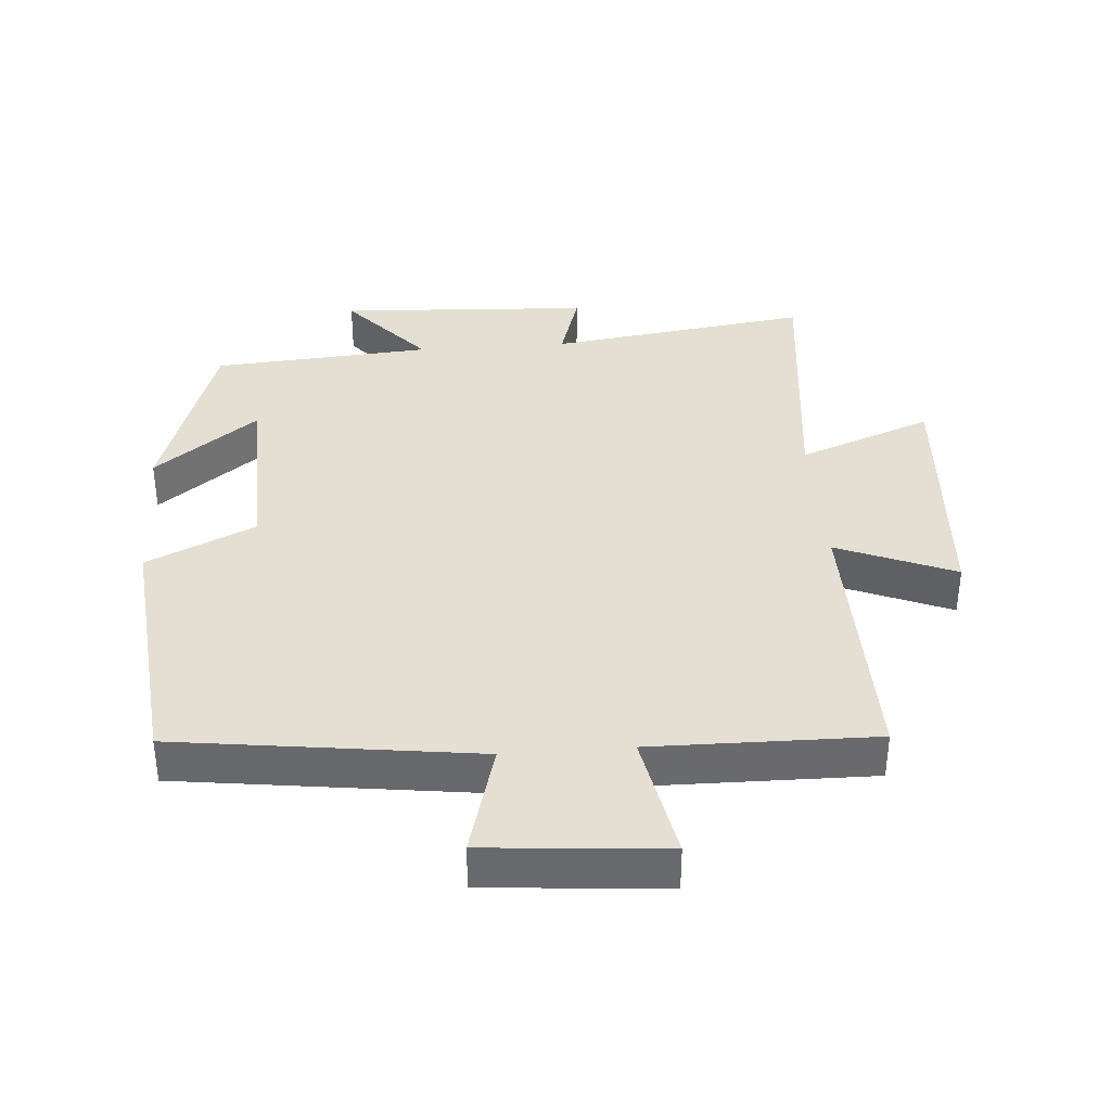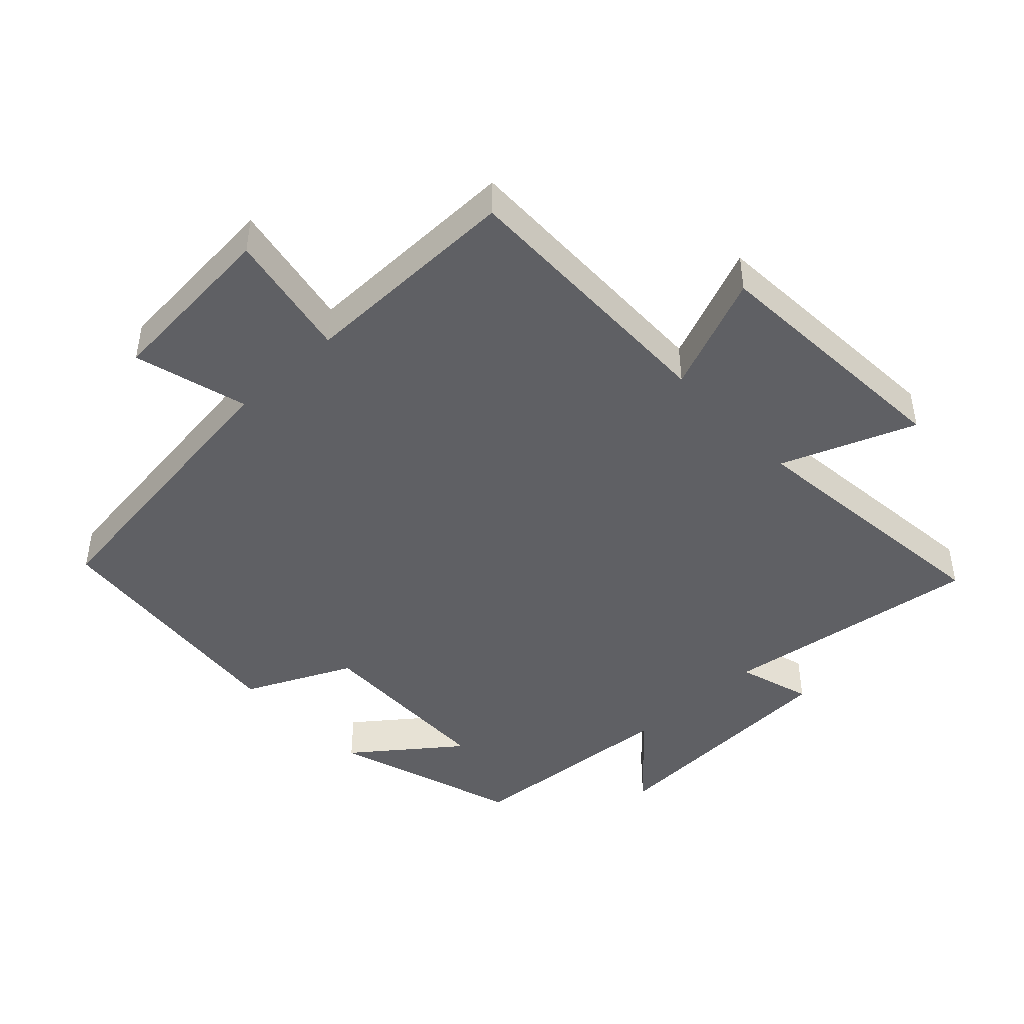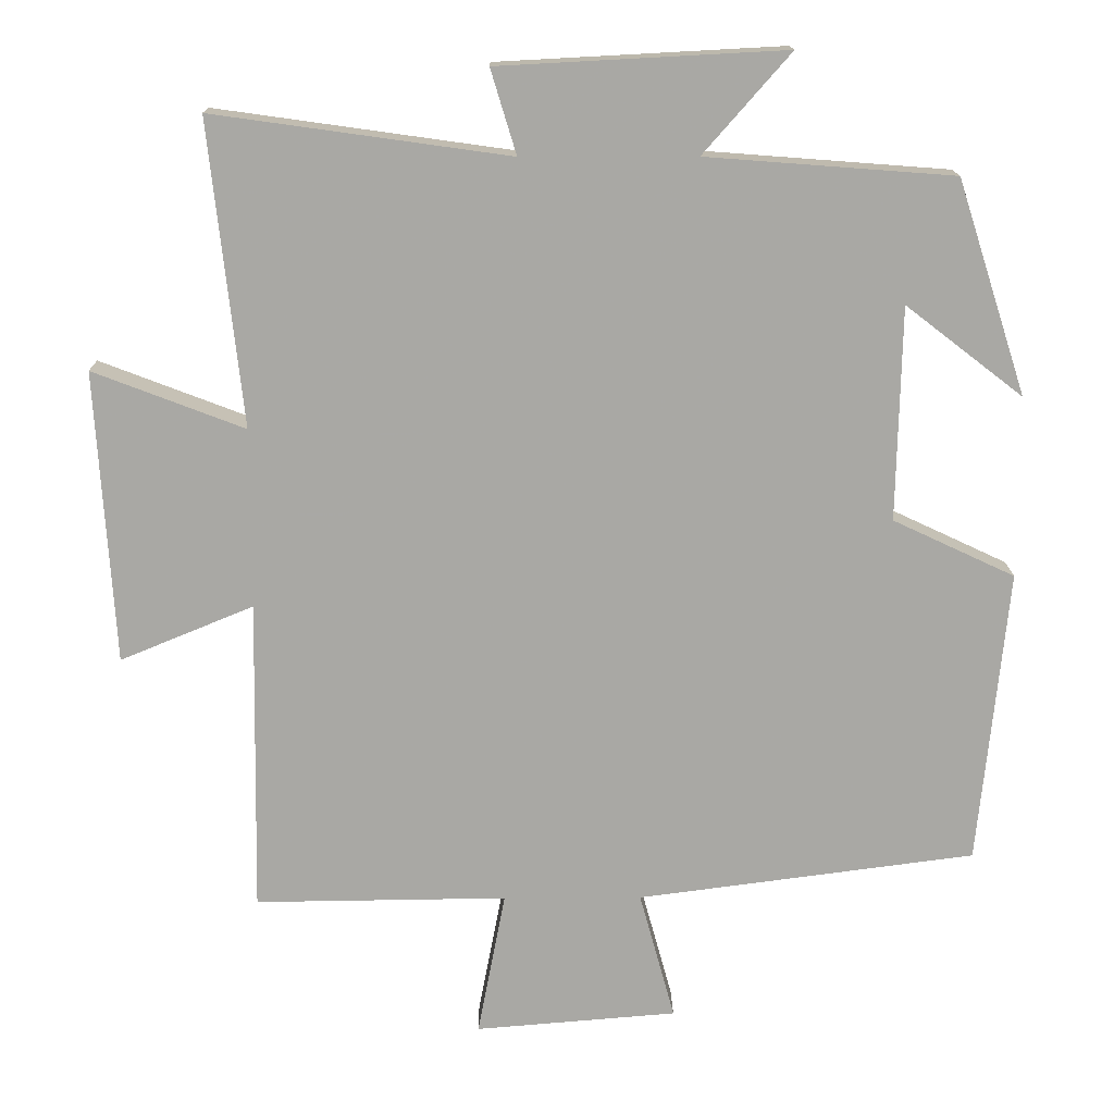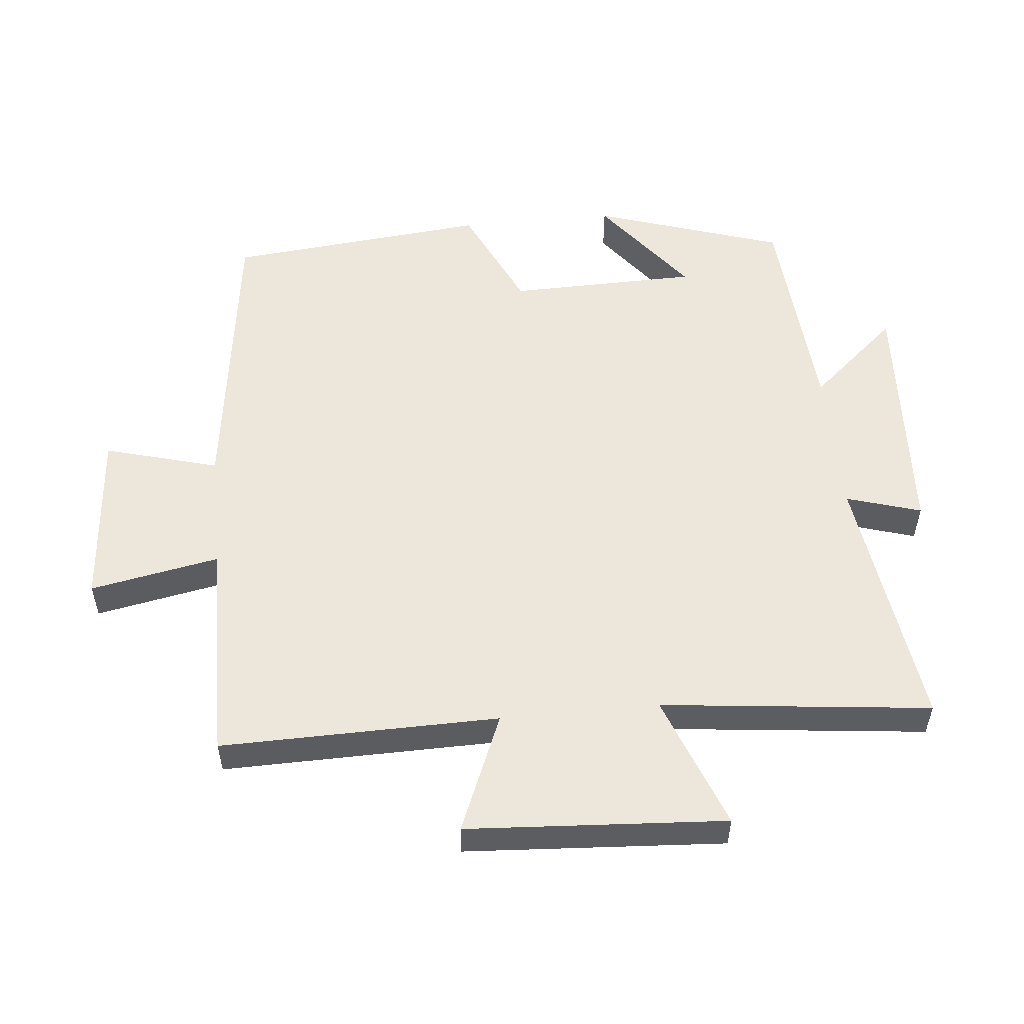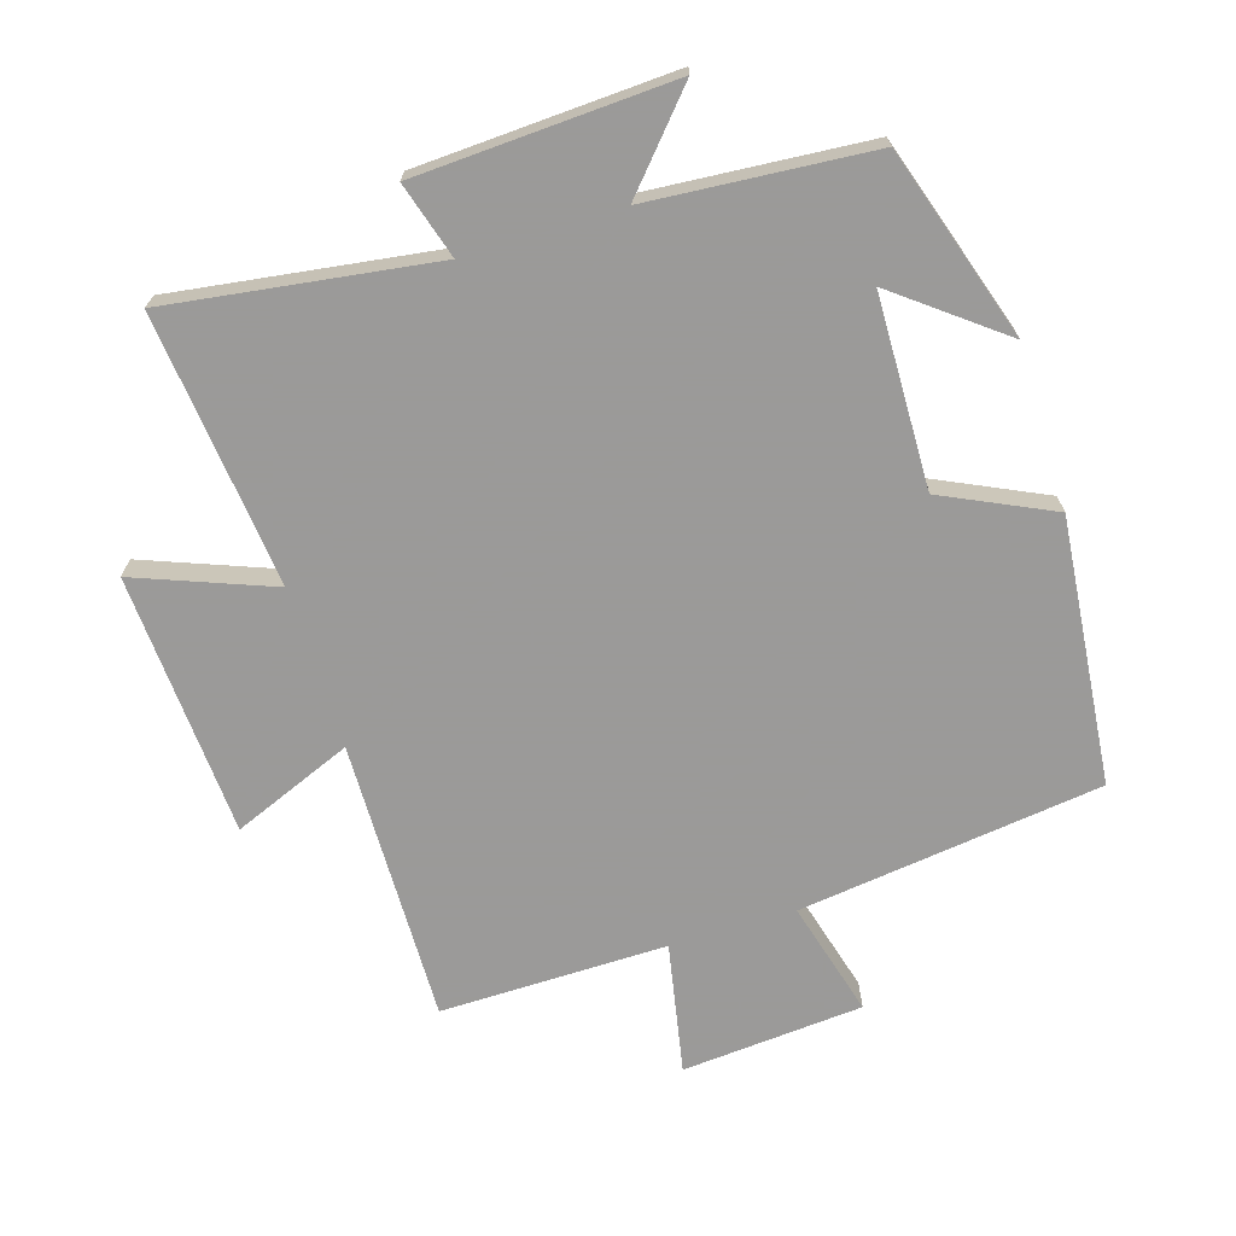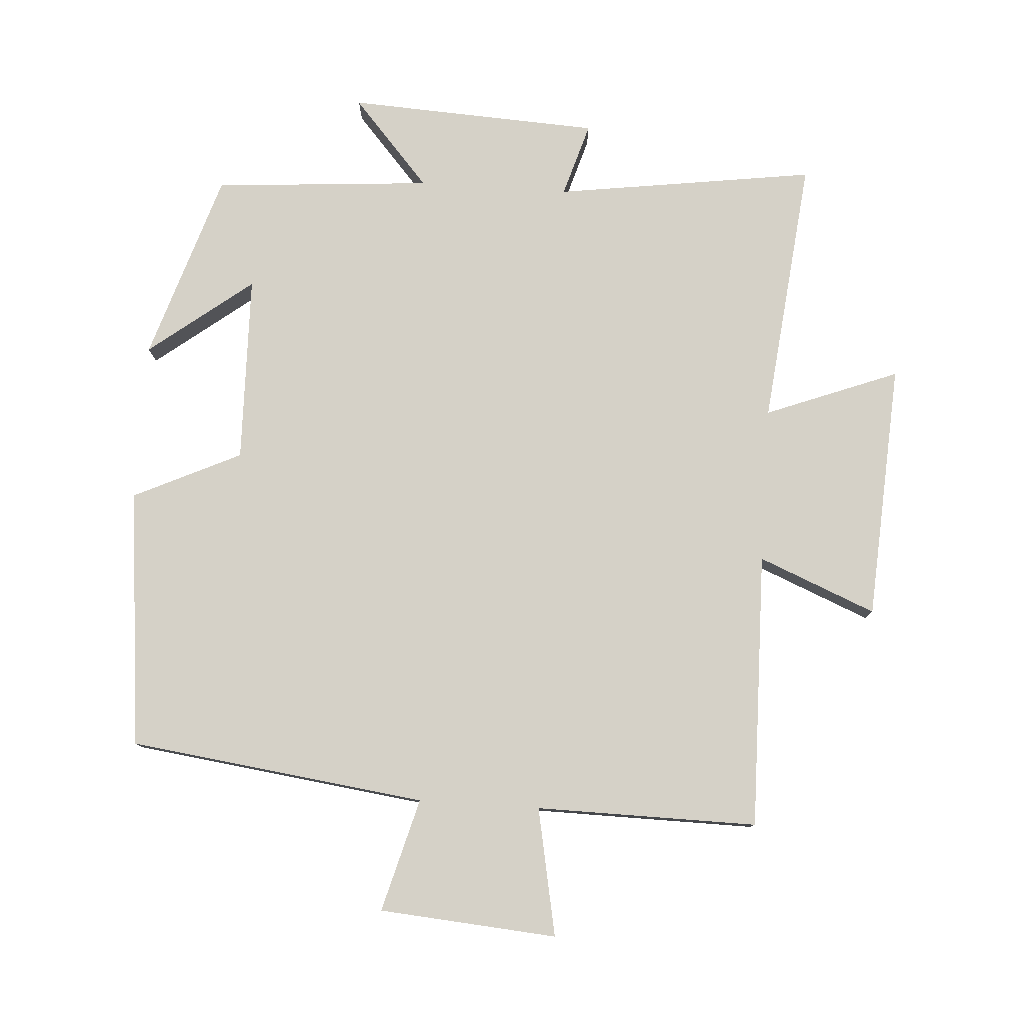
<metadata>
{"format":"obj","ext":"obj","renderer":"f3d","projection":"perspective","resolution":1024,"background":"white","views":[{"elev":37.1,"azim":175.7,"up":"+Y"},{"elev":-44.9,"azim":-136.8,"up":"+Y"},{"elev":15.1,"azim":-0.7,"up":"+Z"},{"elev":54.0,"azim":-95.5,"up":"+Y"},{"elev":-69.5,"azim":17.1,"up":"+Y"},{"elev":79.1,"azim":-176.3,"up":"+Y"}]}
</metadata>
<code>
v -0.507 0.07 -0.504
v -0.5 0.07 -0.087
v -0.677 0.07 -0.16
v -0.701 0.07 0.228
v -0.5 0.07 0.151
v -0.544 0.07 0.555
v -0.151 0.07 0.5
v -0.185 0.07 0.612
v 0.195 0.07 0.632
v 0.079 0.07 0.5
v 0.408 0.07 0.475
v 0.5 0.07 0.191
v 0.344 0.07 0.311
v 0.338 0.07 0.027
v 0.5 0.07 -0.049
v 0.461 0.07 -0.441
v 0.012 0.07 -0.5
v 0.059 0.07 -0.671
v -0.209 0.07 -0.693
v -0.172 0.07 -0.5
v -0.507 0 -0.504
v -0.5 0 -0.087
v -0.677 0 -0.16
v -0.701 0 0.228
v -0.5 0 0.151
v -0.544 0 0.555
v -0.151 0 0.5
v -0.185 0 0.612
v 0.195 0 0.632
v 0.079 0 0.5
v 0.408 0 0.475
v 0.5 0 0.191
v 0.344 0 0.311
v 0.338 0 0.027
v 0.5 0 -0.049
v 0.461 0 -0.441
v 0.012 0 -0.5
v 0.059 0 -0.671
v -0.209 0 -0.693
v -0.172 0 -0.5
f 17 18 19 20
f 15 16 17 20
f 14 15 20 1
f 13 14 1 2
f 11 12 13
f 10 11 13 2
f 7 8 9 10
f 7 10 2 3
f 5 6 7
f 5 7 3
f 3 4 5
f 40 39 38 37
f 40 37 36 35
f 21 40 35 34
f 22 21 34 33
f 33 32 31
f 22 33 31 30
f 30 29 28 27
f 23 22 30 27
f 27 26 25
f 23 27 25
f 25 24 23
f 1 21 22 2
f 2 22 23 3
f 3 23 24 4
f 4 24 25 5
f 5 25 26 6
f 6 26 27 7
f 7 27 28 8
f 8 28 29 9
f 9 29 30 10
f 10 30 31 11
f 11 31 32 12
f 12 32 33 13
f 13 33 34 14
f 14 34 35 15
f 15 35 36 16
f 16 36 37 17
f 17 37 38 18
f 18 38 39 19
f 19 39 40 20
f 20 40 21 1

</code>
